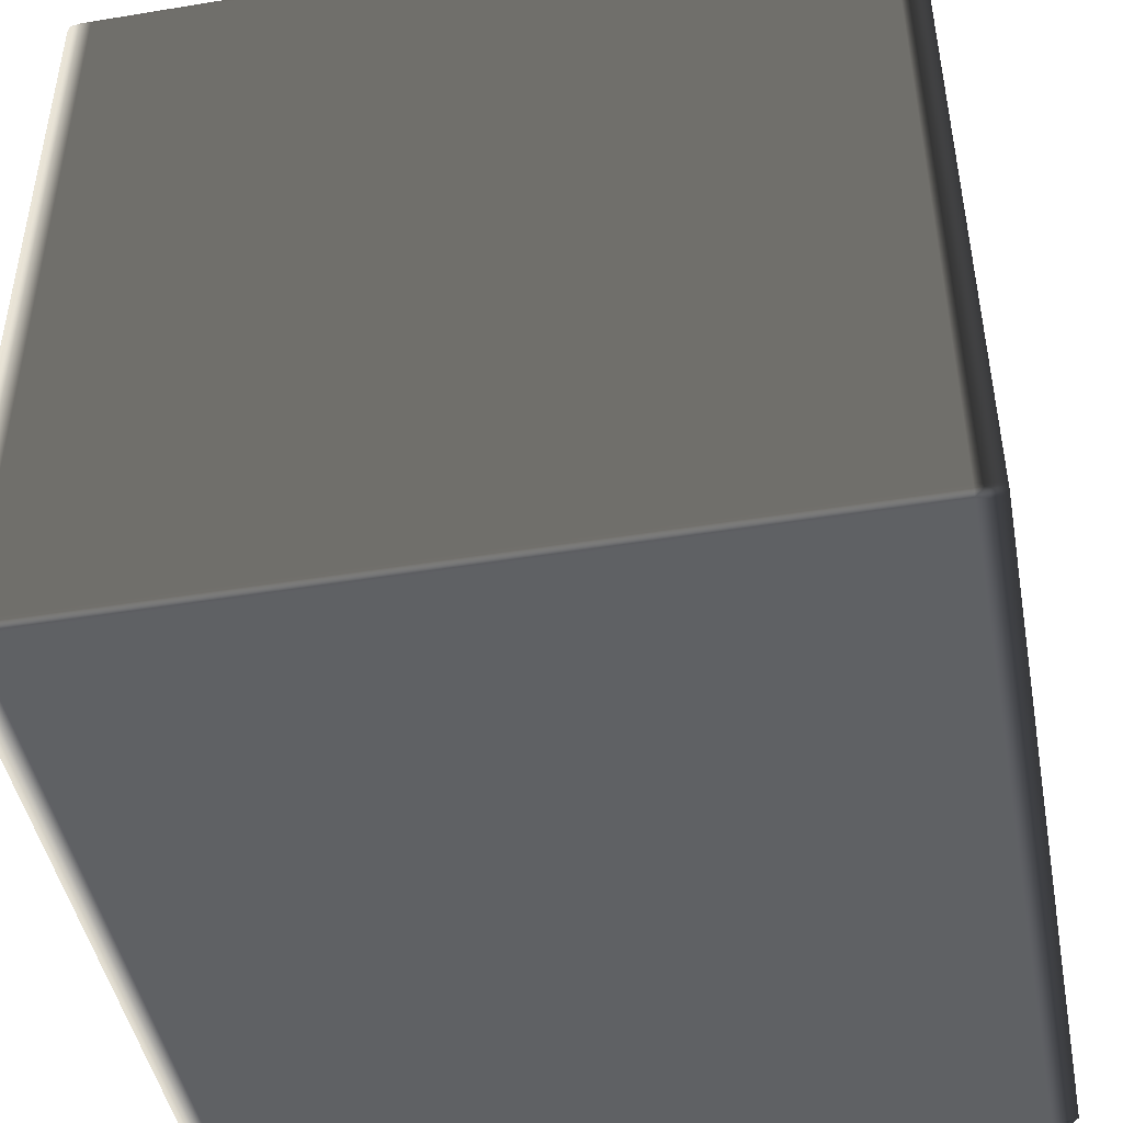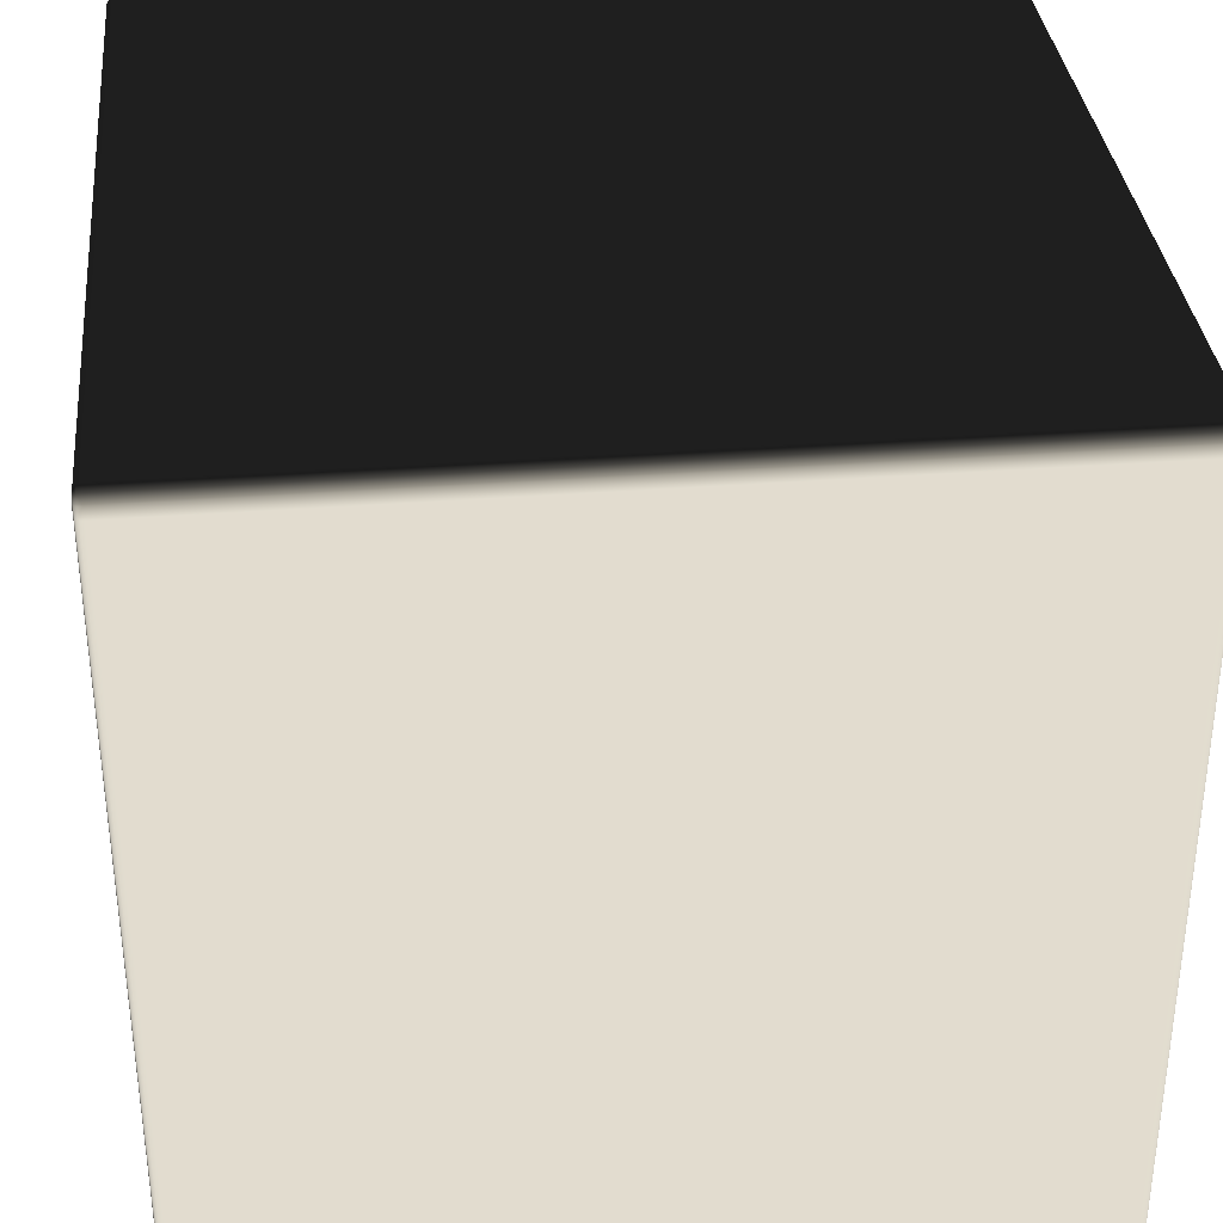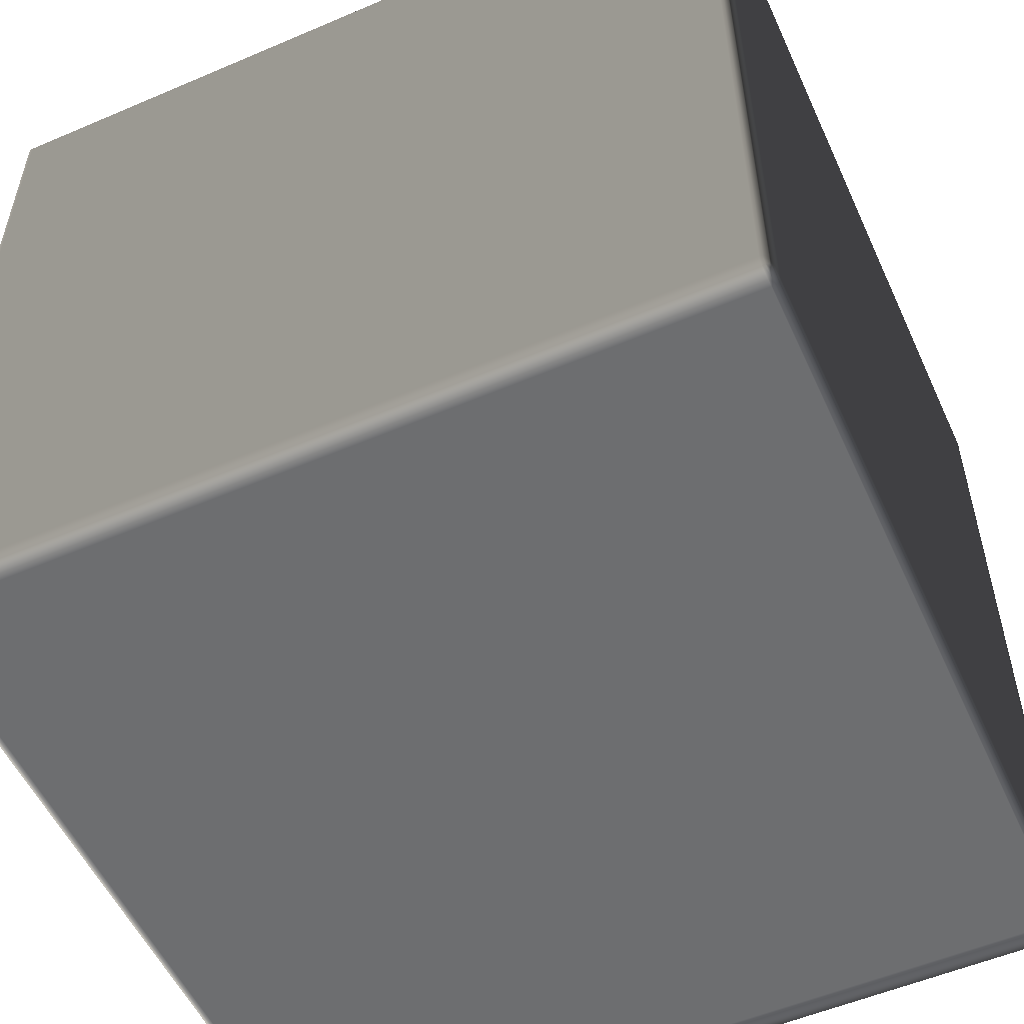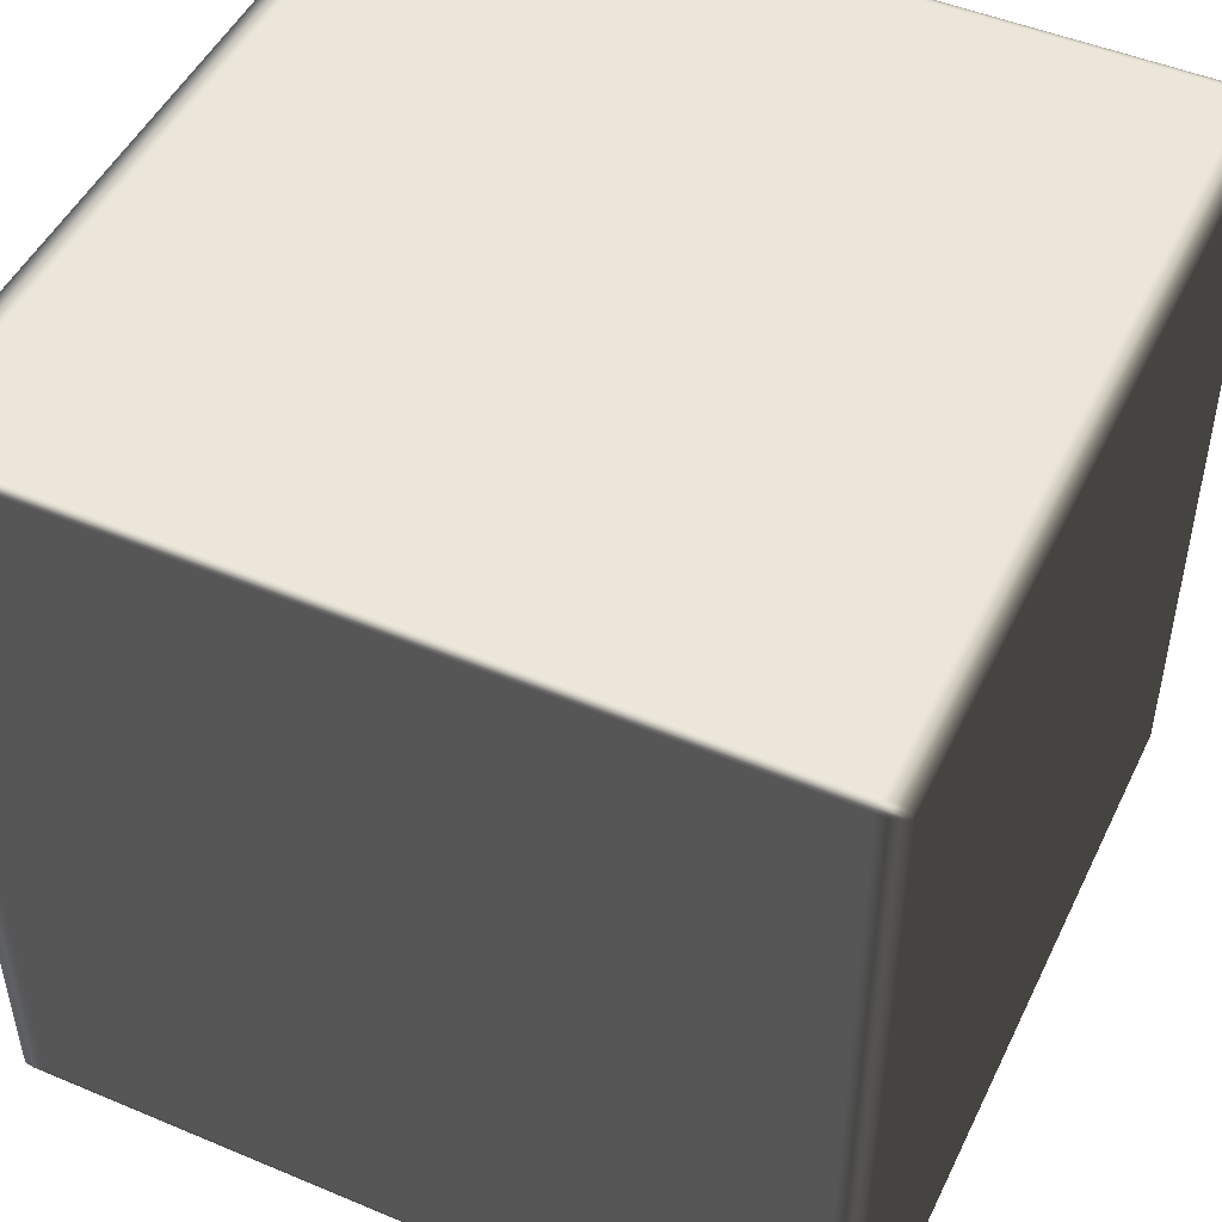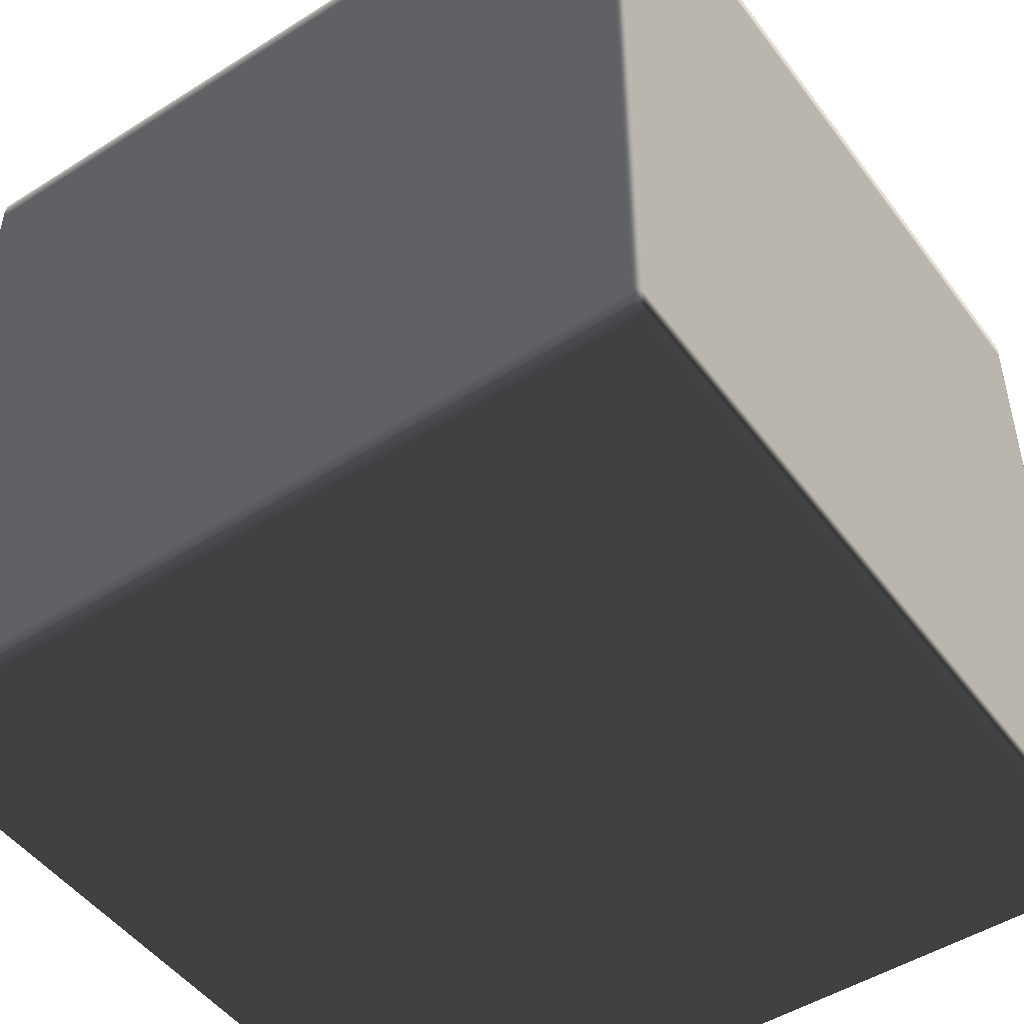
<metadata>
{"format":"obj","ext":"obj","renderer":"f3d","projection":"perspective","resolution":1024,"background":"white","views":[{"elev":-45.5,"azim":100.7,"up":"+Y"},{"elev":34.6,"azim":-95.8,"up":"+Z"},{"elev":-54.3,"azim":24.4,"up":"+Y"},{"elev":48.5,"azim":115.1,"up":"+Y"},{"elev":-48.8,"azim":125.1,"up":"+Z"}]}
</metadata>
<code>
v -0.4981 -0.495 0.4949
v -0.4973 -0.4979 0.4927
v -0.4981 -0.4985 0.4827
v -0.5 -0.495 0.4827
v -0.4981 -0.4903 0.4949
v -0.5 -0.495 0.4688
v -0.4981 -0.4985 0.4688
v -0.5 -0.4903 0.4827
v -0.4981 0.4903 0.4949
v -0.5 -0.495 -0.4688
v -0.4981 -0.4985 -0.4688
v -0.5 -0.4903 0.4688
v -0.5 0.4903 0.4827
v -0.4981 0.495 0.4949
v -0.5 -0.495 -0.4827
v -0.4981 -0.4985 -0.4827
v -0.5 -0.4903 -0.4688
v -0.4981 -0.495 -0.4949
v -0.4973 -0.4979 -0.4927
v -0.5 -0.4903 -0.4827
v -0.4981 -0.4903 -0.4949
v -0.5 0.4903 0.4688
v -0.5 0.4903 -0.4827
v -0.4981 0.4903 -0.4949
v -0.5 0.4903 -0.4688
v -0.5 0.495 -0.4827
v -0.4981 0.495 -0.4949
v -0.5 0.495 -0.4688
v -0.4981 0.4985 -0.4827
v -0.4973 0.4979 -0.4927
v -0.4981 0.4985 -0.4688
v -0.5 0.495 0.4688
v -0.4981 0.4985 0.4688
v -0.5 0.495 0.4827
v -0.4981 0.4985 0.4827
v -0.4973 0.4979 0.4927
v -0.4981 -0.4985 0.4827
v -0.4973 -0.4979 0.4927
v -0.4936 -0.4985 0.4949
v -0.4936 -0.5 0.4827
v -0.4981 -0.4985 0.4688
v -0.4897 -0.5 0.4827
v -0.4897 -0.4985 0.4949
v -0.4936 -0.5 0.4688
v -0.4981 -0.4985 -0.4688
v -0.4936 -0.5 -0.4688
v -0.4981 -0.4985 -0.4827
v 0.4897 -0.5 0.4827
v 0.4897 -0.4985 0.4949
v -0.4897 -0.5 0.4688
v 0.4897 -0.5 0.4688
v 0.4936 -0.5 0.4827
v 0.4936 -0.4985 0.4949
v -0.4897 -0.5 -0.4688
v -0.4936 -0.5 -0.4827
v 0.4936 -0.5 0.4688
v 0.4981 -0.4985 0.4827
v 0.4973 -0.4979 0.4927
v 0.4981 -0.4985 0.4688
v -0.4936 -0.4985 -0.4949
v -0.4973 -0.4979 -0.4927
v -0.4897 -0.4985 -0.4949
v -0.4897 -0.5 -0.4827
v 0.4897 -0.4985 -0.4949
v 0.4897 -0.5 -0.4688
v 0.4936 -0.5 -0.4688
v 0.4981 -0.4985 -0.4688
v 0.4897 -0.5 -0.4827
v 0.4936 -0.4985 -0.4949
v 0.4936 -0.5 -0.4827
v 0.4981 -0.4985 -0.4827
v 0.4973 -0.4979 -0.4927
v -0.4936 -0.4985 0.4949
v -0.4973 -0.4979 0.4927
v -0.4981 -0.495 0.4949
v -0.4936 -0.495 0.5
v -0.4897 -0.4985 0.4949
v -0.4981 -0.495 0.4949
v -0.4936 -0.4903 0.5
v -0.4936 -0.495 0.5
v -0.4981 -0.4903 0.4949
v -0.4897 -0.495 0.5
v 0.4897 -0.4985 0.4949
v -0.4936 0.4903 0.5
v -0.4981 0.4903 0.4949
v -0.4936 -0.495 0.5
v -0.4936 -0.4903 0.5
v -0.4897 -0.4903 0.5
v -0.4897 -0.495 0.5
v 0.4897 -0.495 0.5
v 0.4936 -0.4985 0.4949
v 0.4897 -0.4903 0.5
v 0.4897 -0.495 0.5
v -0.4897 0.4903 0.5
v -0.4936 0.4903 0.5
v -0.4936 0.495 0.5
v -0.4981 0.495 0.4949
v 0.4936 -0.495 0.5
v 0.4936 -0.495 0.5
v 0.4897 0.4903 0.5
v -0.4897 0.495 0.5
v -0.4936 0.495 0.5
v -0.4981 0.495 0.4949
v -0.4936 0.4985 0.4949
v -0.4936 0.495 0.5
v -0.4897 0.495 0.5
v -0.4973 0.4979 0.4927
v -0.4936 0.4985 0.4949
v -0.4897 0.4985 0.4949
v 0.4897 0.495 0.5
v 0.4897 0.495 0.5
v 0.4897 0.4985 0.4949
v 0.4981 -0.495 0.4949
v 0.4973 -0.4979 0.4927
v 0.4936 -0.495 0.5
v 0.4981 -0.4903 0.4949
v 0.4981 -0.495 0.4949
v 0.4936 -0.4903 0.5
v 0.4936 -0.4903 0.5
v 0.4981 0.4903 0.4949
v 0.4936 0.4903 0.5
v 0.4936 0.4903 0.5
v 0.4981 0.495 0.4949
v 0.4936 0.495 0.5
v 0.4936 0.495 0.5
v 0.4936 0.495 0.5
v 0.4936 0.4985 0.4949
v 0.4981 0.495 0.4949
v 0.4973 0.4979 0.4927
v 0.4981 -0.4985 0.4827
v 0.4973 -0.4979 0.4927
v 0.4981 -0.495 0.4949
v 0.5 -0.495 0.4827
v 0.4981 -0.4985 0.4688
v 0.5 -0.4903 0.4827
v 0.4981 -0.4903 0.4949
v 0.5 -0.495 0.4688
v 0.4981 -0.4985 -0.4688
v 0.5 -0.4903 0.4688
v 0.5 -0.495 -0.4688
v 0.4981 -0.4985 -0.4827
v 0.5 0.4903 0.4827
v 0.4981 0.4903 0.4949
v 0.5 0.4903 0.4688
v 0.5 -0.4903 -0.4688
v 0.5 -0.495 -0.4827
v 0.5 0.495 0.4827
v 0.4981 0.495 0.4949
v 0.5 0.495 0.4688
v 0.4981 0.4985 0.4827
v 0.4973 0.4979 0.4927
v 0.4981 0.4985 0.4688
v 0.4981 -0.495 -0.4949
v 0.4973 -0.4979 -0.4927
v 0.4981 -0.4903 -0.4949
v 0.5 -0.4903 -0.4827
v 0.4981 0.4903 -0.4949
v 0.5 0.4903 -0.4688
v 0.5 0.495 -0.4688
v 0.4981 0.4985 0.4688
v 0.4981 0.4985 -0.4688
v 0.5 0.495 -0.4688
v 0.5 0.4903 -0.4827
v 0.4981 0.495 -0.4949
v 0.5 0.495 -0.4827
v 0.5 0.495 -0.4827
v 0.4981 0.4985 -0.4827
v 0.4981 0.4985 -0.4827
v 0.4973 0.4979 -0.4927
v -0.4936 0.4985 0.4949
v -0.4973 0.4979 0.4927
v -0.4981 0.4985 0.4827
v -0.4936 0.5 0.4827
v -0.4897 0.4985 0.4949
v -0.4936 0.5 0.4688
v -0.4981 0.4985 0.4688
v -0.4897 0.5 0.4827
v 0.4897 0.4985 0.4949
v -0.4897 0.5 0.4688
v 0.4897 0.5 0.4827
v 0.4936 0.4985 0.4949
v -0.4936 0.5 -0.4688
v -0.4981 0.4985 -0.4688
v -0.4897 0.5 -0.4688
v 0.4897 0.5 0.4688
v 0.4936 0.5 0.4827
v -0.4936 0.5 -0.4827
v -0.4981 0.4985 -0.4827
v -0.4897 0.5 -0.4827
v -0.4936 0.4985 -0.4949
v -0.4973 0.4979 -0.4927
v -0.4897 0.4985 -0.4949
v 0.4981 0.4985 0.4827
v 0.4973 0.4979 0.4927
v 0.4981 0.4985 0.4688
v 0.4936 0.5 0.4688
v 0.4981 0.4985 -0.4688
v 0.4897 0.5 -0.4688
v 0.4897 0.5 -0.4827
v 0.4897 0.4985 -0.4949
v 0.4936 0.5 -0.4688
v 0.4981 0.4985 -0.4827
v 0.4936 0.5 -0.4827
v 0.4936 0.4985 -0.4949
v 0.4973 0.4979 -0.4927
v -0.4936 0.4985 -0.4949
v -0.4973 0.4979 -0.4927
v -0.4981 0.495 -0.4949
v -0.4936 0.495 -0.5
v -0.4897 0.4985 -0.4949
v -0.4981 0.495 -0.4949
v -0.4936 0.4903 -0.5
v -0.4936 0.495 -0.5
v -0.4981 0.4903 -0.4949
v -0.4897 0.495 -0.5
v 0.4897 0.4985 -0.4949
v -0.4981 0.4903 -0.4949
v -0.4936 -0.4903 -0.5
v -0.4936 0.4903 -0.5
v -0.4981 -0.4903 -0.4949
v -0.4936 0.495 -0.5
v -0.4897 0.4903 -0.5
v -0.4897 0.495 -0.5
v 0.4897 0.495 -0.5
v 0.4936 0.4985 -0.4949
v -0.4936 -0.495 -0.5
v -0.4981 -0.495 -0.4949
v -0.4897 -0.4903 -0.5
v 0.4897 0.4903 -0.5
v 0.4897 0.495 -0.5
v -0.4981 -0.495 -0.4949
v -0.4936 -0.4985 -0.4949
v -0.4936 -0.495 -0.5
v -0.4973 -0.4979 -0.4927
v -0.4897 -0.495 -0.5
v -0.4897 -0.495 -0.5
v -0.4897 -0.4985 -0.4949
v 0.4897 -0.4903 -0.5
v 0.4897 -0.495 -0.5
v 0.4897 -0.495 -0.5
v 0.4897 -0.4985 -0.4949
v 0.4936 -0.4903 -0.5
v 0.4936 -0.495 -0.5
v 0.4936 -0.495 -0.5
v 0.4936 -0.4985 -0.4949
v 0.4981 -0.495 -0.4949
v 0.4936 -0.4903 -0.5
v 0.4936 -0.495 -0.5
v 0.4981 -0.495 -0.4949
v 0.4973 -0.4979 -0.4927
v 0.4981 -0.4903 -0.4949
v 0.4936 0.4903 -0.5
v 0.4936 0.4903 -0.5
v 0.4981 0.4903 -0.4949
v 0.4936 0.495 -0.5
v 0.4936 0.495 -0.5
v 0.4936 0.495 -0.5
v 0.4981 0.495 -0.4949
v 0.4981 0.495 -0.4949
v 0.4973 0.4979 -0.4927
g Cube_(54)_2142_18
f 1 3 2
f 1 4 3
f 4 1 5
f 3 4 6
f 3 6 7
f 4 5 8
f 6 4 8
f 8 5 9
f 7 6 10
f 7 10 11
f 6 8 12
f 10 6 12
f 8 9 13
f 12 8 13
f 13 9 14
f 11 10 15
f 11 15 16
f 10 12 17
f 15 10 17
f 16 15 18
f 16 18 19
f 20 18 15
f 15 17 20
f 20 21 18
f 17 12 22
f 12 13 22
f 23 21 20
f 23 24 21
f 20 17 25
f 17 22 25
f 20 25 23
f 26 24 23
f 26 27 24
f 23 25 28
f 28 25 22
f 23 28 26
f 27 26 29
f 28 29 26
f 27 29 30
f 28 31 29
f 28 22 32
f 32 31 28
f 32 22 13
f 32 33 31
f 32 13 34
f 34 33 32
f 13 14 34
f 34 35 33
f 35 34 14
f 35 14 36
f 37 39 38
f 37 40 39
f 40 37 41
f 39 40 42
f 39 42 43
f 40 41 44
f 44 42 40
f 44 41 45
f 44 45 46
f 46 45 47
f 43 42 48
f 43 48 49
f 44 50 42
f 46 50 44
f 42 50 51
f 42 51 48
f 49 48 52
f 49 52 53
f 46 54 50
f 51 50 54
f 46 47 55
f 55 54 46
f 48 56 52
f 48 51 56
f 53 52 57
f 57 52 56
f 53 57 58
f 57 56 59
f 60 55 47
f 60 47 61
f 55 60 62
f 55 62 63
f 55 63 54
f 63 62 64
f 51 54 65
f 56 51 65
f 65 54 63
f 59 56 66
f 56 65 66
f 59 66 67
f 63 64 68
f 65 63 68
f 66 65 68
f 68 64 69
f 67 66 70
f 66 68 70
f 68 69 70
f 67 70 71
f 71 70 69
f 71 69 72
f 73 75 74
f 73 76 75
f 76 73 77
f 78 80 79
f 78 79 81
f 76 77 82
f 82 77 83
f 81 79 84
f 81 84 85
f 86 88 87
f 86 89 88
f 82 83 90
f 90 83 91
f 92 89 93
f 92 88 89
f 87 88 94
f 87 94 95
f 85 84 96
f 85 96 97
f 90 91 98
f 92 93 99
f 100 88 92
f 100 94 88
f 95 94 101
f 95 101 102
f 101 94 100
f 103 105 104
f 104 105 106
f 97 108 107
f 104 106 109
f 109 106 110
f 101 100 111
f 109 110 112
f 113 98 91
f 113 91 114
f 115 117 116
f 115 116 118
f 92 99 119
f 100 92 119
f 118 116 120
f 100 119 121
f 118 120 122
f 111 100 121
f 122 120 123
f 112 110 124
f 111 121 125
f 122 123 126
f 112 124 127
f 127 124 128
f 127 128 129
f 130 132 131
f 130 133 132
f 133 130 134
f 132 133 135
f 132 135 136
f 133 134 137
f 137 134 138
f 133 137 139
f 133 139 135
f 137 138 140
f 139 137 140
f 140 138 141
f 136 135 142
f 136 142 143
f 135 139 144
f 135 144 142
f 139 140 145
f 144 139 145
f 140 141 146
f 145 140 146
f 143 142 147
f 143 147 148
f 142 144 149
f 142 149 147
f 148 147 150
f 150 147 149
f 148 150 151
f 150 149 152
f 153 146 141
f 153 141 154
f 155 146 153
f 155 156 146
f 157 156 155
f 145 146 156
f 144 145 158
f 149 144 158
f 158 145 156
f 152 149 159
f 149 158 159
f 160 162 161
f 157 163 156
f 158 156 163
f 159 158 163
f 164 163 157
f 161 162 165
f 159 163 166
f 164 166 163
f 161 165 167
f 168 166 164
f 168 164 169
f 170 172 171
f 170 173 172
f 173 170 174
f 172 173 175
f 172 175 176
f 173 174 177
f 177 174 178
f 173 177 179
f 173 179 175
f 177 178 180
f 179 177 180
f 180 178 181
f 176 175 182
f 176 182 183
f 175 179 184
f 175 184 182
f 179 180 185
f 184 179 185
f 180 181 186
f 185 180 186
f 183 182 187
f 183 187 188
f 182 184 189
f 182 189 187
f 188 187 190
f 190 187 189
f 188 190 191
f 190 189 192
f 193 186 181
f 193 181 194
f 186 193 195
f 186 195 196
f 185 186 196
f 196 195 197
f 184 185 198
f 189 184 198
f 198 185 196
f 192 189 199
f 189 198 199
f 192 199 200
f 196 197 201
f 198 196 201
f 199 198 201
f 201 197 202
f 200 199 203
f 199 201 203
f 201 202 203
f 200 203 204
f 204 203 202
f 204 202 205
f 206 208 207
f 206 209 208
f 209 206 210
f 211 213 212
f 211 212 214
f 209 210 215
f 215 210 216
f 217 219 218
f 217 218 220
f 221 222 219
f 221 223 222
f 215 216 224
f 224 216 225
f 220 218 226
f 220 226 227
f 219 228 218
f 219 222 228
f 229 222 223
f 229 223 230
f 231 233 232
f 231 232 234
f 218 235 226
f 232 233 236
f 218 228 235
f 232 236 237
f 238 228 222
f 235 228 238
f 238 222 229
f 237 236 239
f 235 238 240
f 237 239 241
f 242 238 229
f 240 238 242
f 241 239 243
f 240 242 244
f 241 243 245
f 245 243 246
f 247 249 248
f 245 246 250
f 247 251 249
f 242 229 252
f 253 251 247
f 252 229 230
f 253 254 251
f 252 230 255
f 256 254 253
f 224 225 257
f 256 258 254
f 259 257 225
f 259 225 260

</code>
